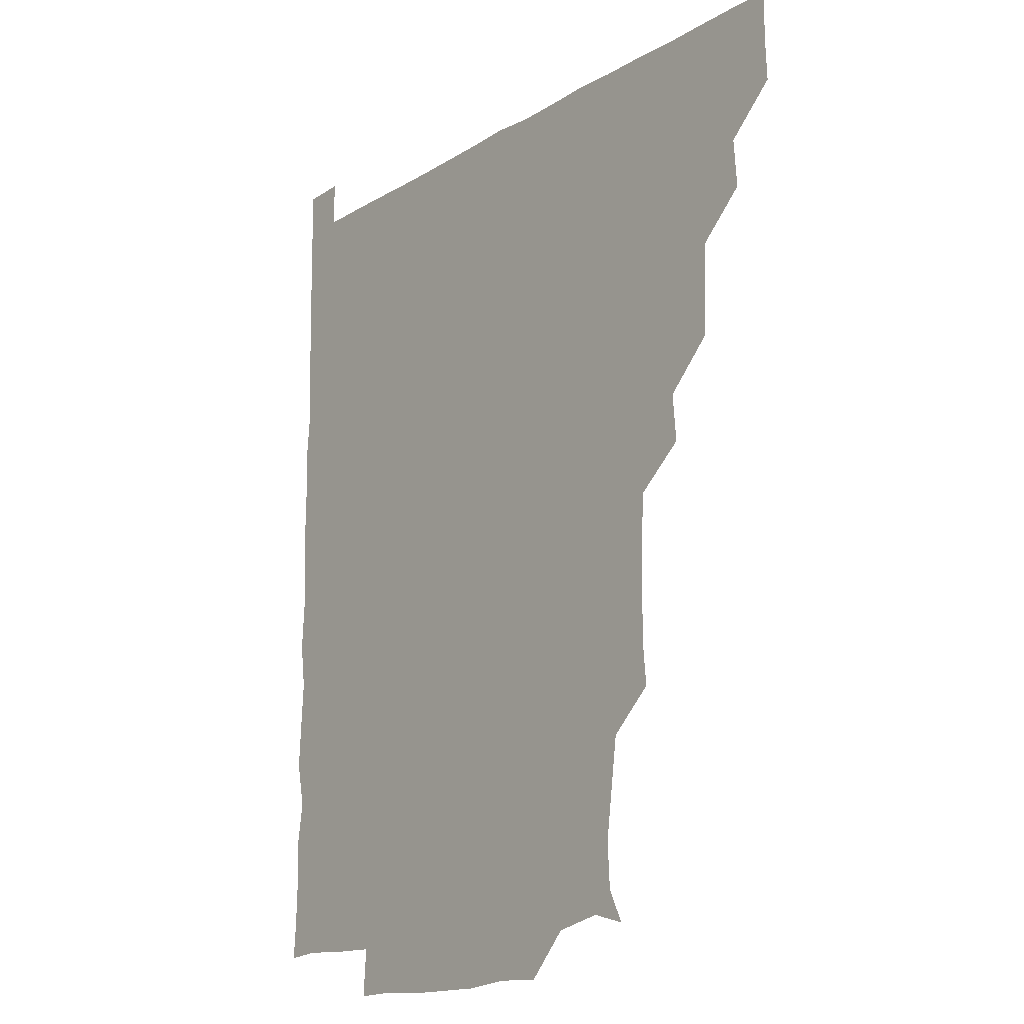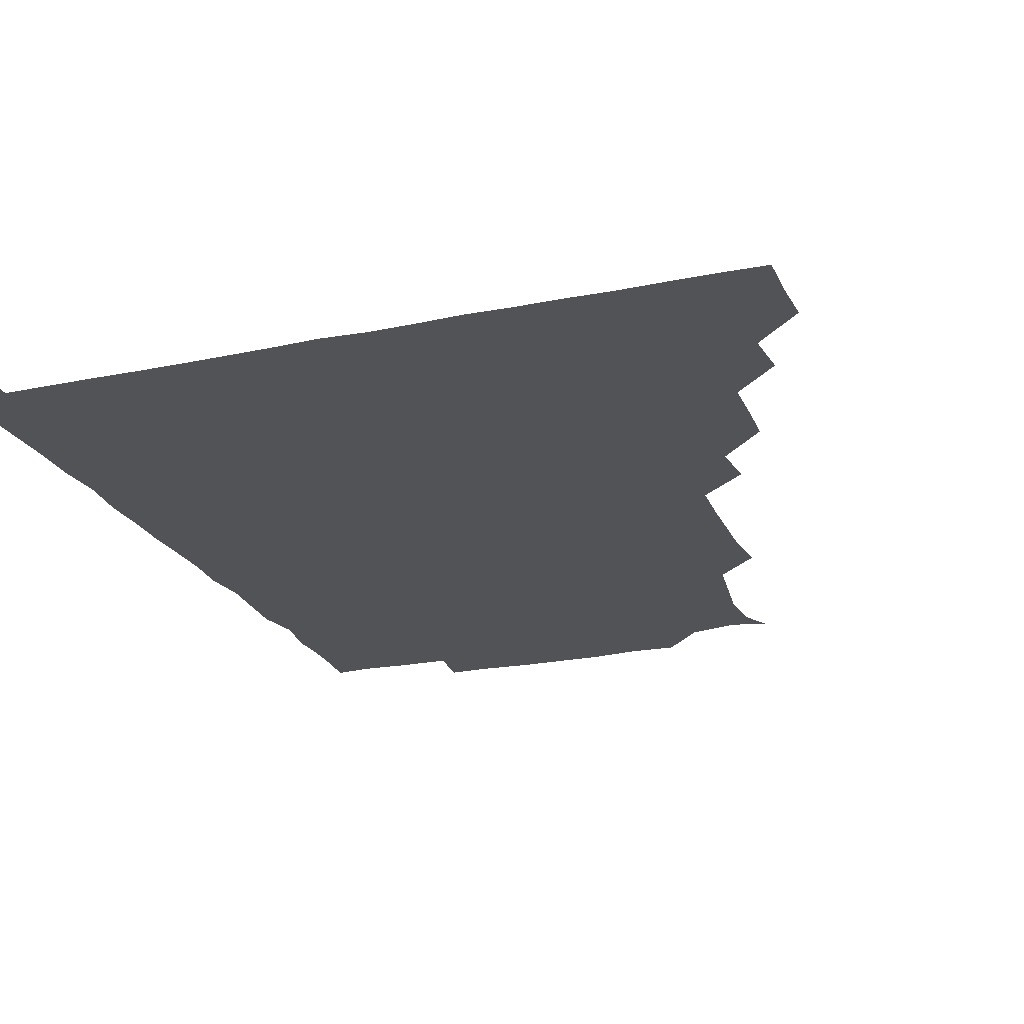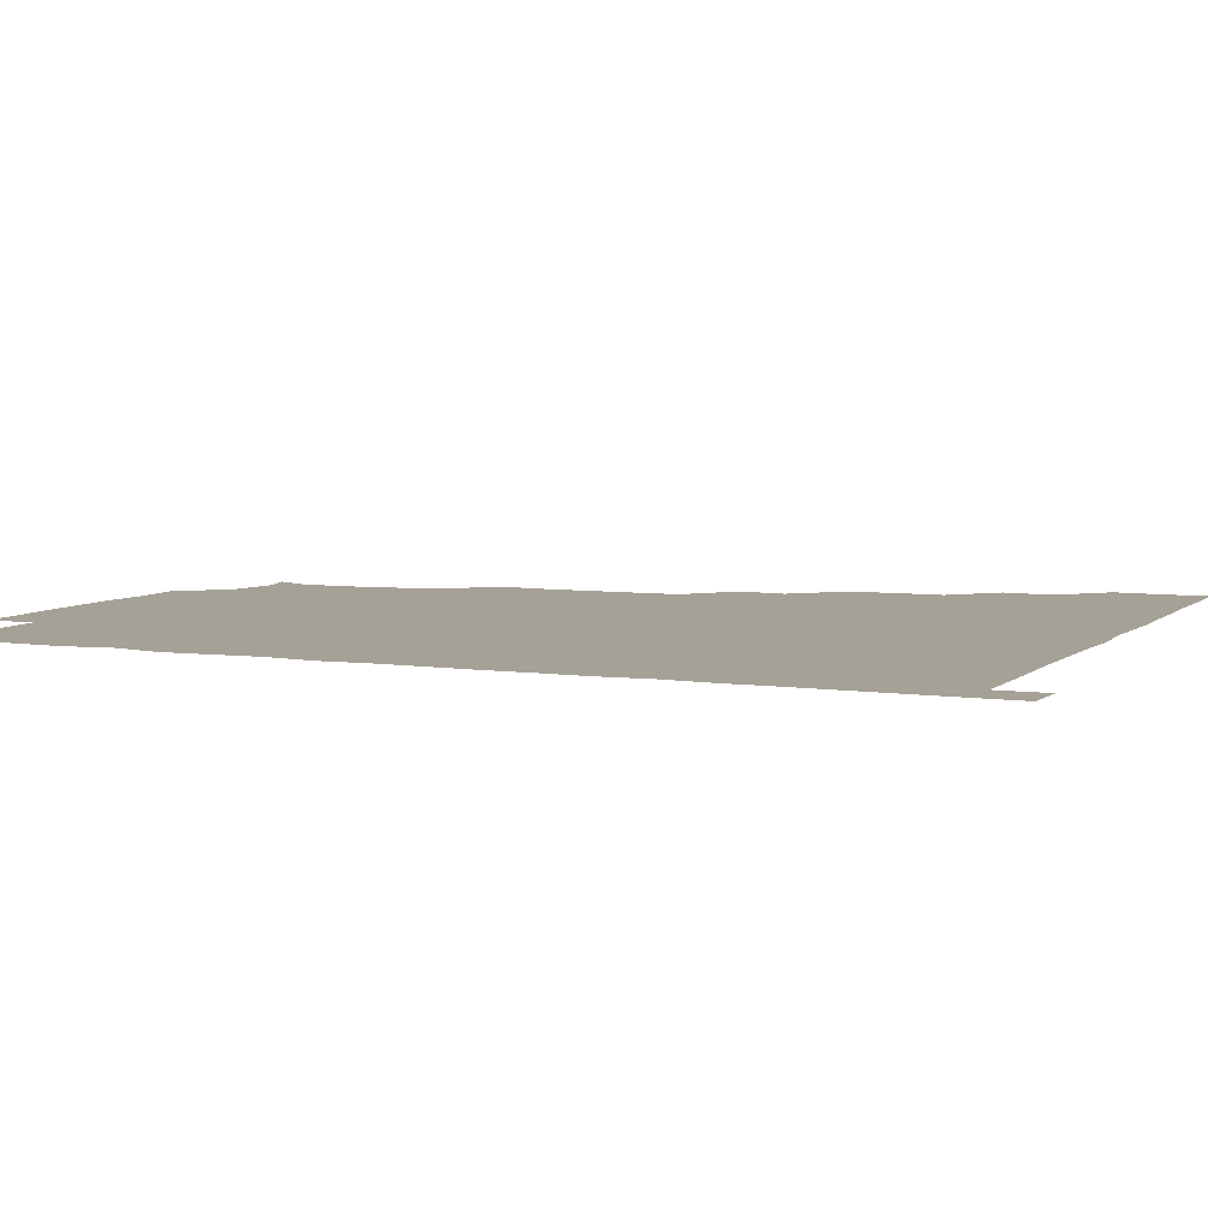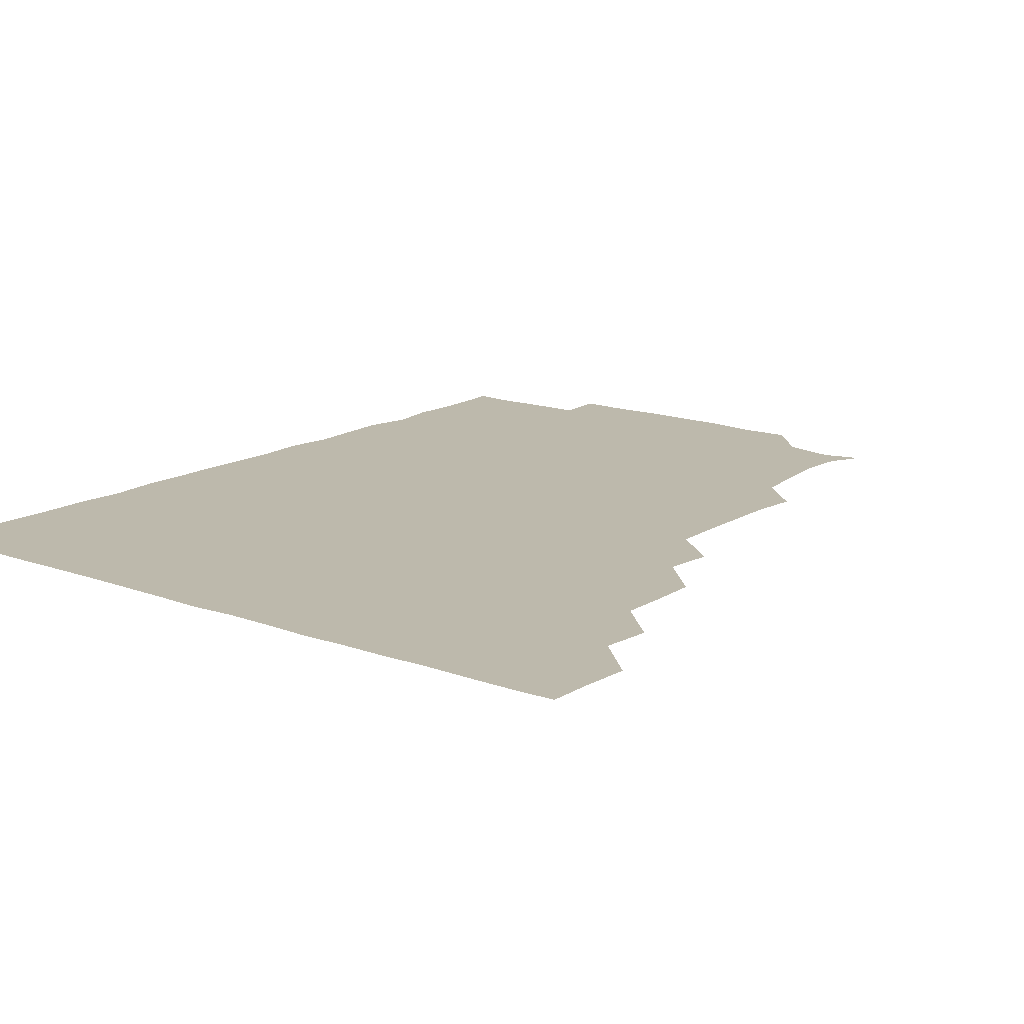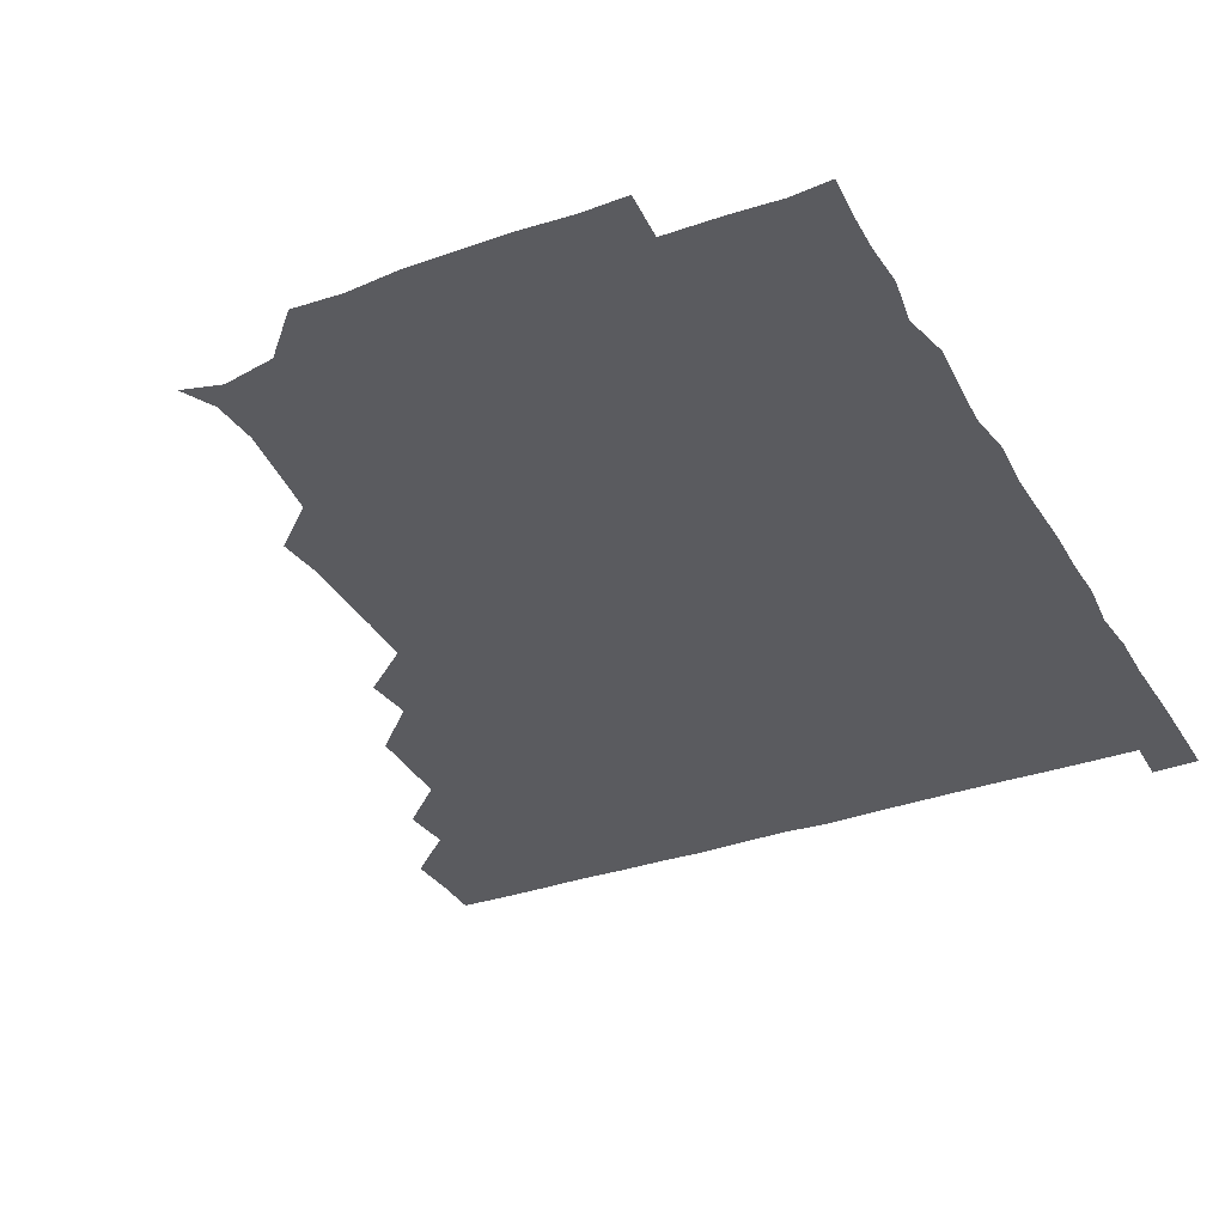
<metadata>
{"format":"obj","ext":"obj","renderer":"f3d","projection":"perspective","resolution":1024,"background":"white","views":[{"elev":-15.6,"azim":-128.8,"up":"+Y"},{"elev":-22.2,"azim":-160.0,"up":"+Z"},{"elev":6.0,"azim":114.0,"up":"+Z"},{"elev":15.0,"azim":-141.7,"up":"+Z"},{"elev":-33.1,"azim":26.3,"up":"+Z"}]}
</metadata>
<code>
v 435.7 405.5 0
v 436.4 420.9 0
v 436.2 435.9 0
v 450.4 374.3 0
v 451.7 390.5 0
v 451 405.8 0
v 451.4 420.9 0
v 451 436.4 0
v 466.6 329.3 0
v 466 344.4 0
v 465.8 359.8 0
v 466.8 376.7 0
v 466.4 391.2 0
v 466.2 406.1 0
v 466.2 420.8 0
v 465.9 436.3 0
v 480.8 297.8 0
v 482.2 313.6 0
v 481.7 331.9 0
v 481.4 346.5 0
v 481.6 361.7 0
v 481.3 376.3 0
v 481.2 391.2 0
v 481.2 406 0
v 481.1 420.9 0
v 481.1 436.1 0
v 496.7 221.7 0
v 498.1 237.1 0
v 497.9 252.7 0
v 497.6 267.4 0
v 497 284.3 0
v 496.3 300.9 0
v 496.3 315.9 0
v 495.6 330.3 0
v 495.9 345.6 0
v 496.2 361.3 0
v 496.2 376.2 0
v 496.1 391.1 0
v 496.2 405.9 0
v 496.1 420.5 0
v 496.1 436.5 0
v 509.9 149.7 0
v 515.1 160.2 0
v 515.9 175.5 0
v 513.7 191.6 0
v 511.4 208.2 0
v 512.6 225.9 0
v 512 241.3 0
v 511.8 256.2 0
v 511.5 271.2 0
v 511.4 286.7 0
v 511.5 301.8 0
v 511.8 317.4 0
v 511.7 331.8 0
v 511.1 346.1 0
v 511.4 361.6 0
v 511.2 376.1 0
v 511 391 0
v 511 406 0
v 511 420.6 0
v 511.1 436.5 0
v 522 153 0
v 527.2 164.5 0
v 527.7 180.8 0
v 526.7 196.2 0
v 525.9 210.6 0
v 527.3 227.7 0
v 526.2 241.3 0
v 526.2 256 0
v 526.3 271.7 0
v 526 286 0
v 526.3 302 0
v 526.2 315.9 0
v 526.3 331.5 0
v 526.2 346.3 0
v 526.1 361.2 0
v 526.5 376.3 0
v 526 391.1 0
v 526.1 405.9 0
v 526 421 0
v 525.8 436.9 0
v 538.9 149.4 0
v 542.1 168.2 0
v 542.1 182.5 0
v 541 196.5 0
v 541.4 212.2 0
v 541.7 227.7 0
v 541.2 241.7 0
v 541.6 257.2 0
v 541.1 271 0
v 541.2 286.3 0
v 540.8 300.4 0
v 541.1 316.6 0
v 541.3 331.4 0
v 541.1 346.1 0
v 541 360.9 0
v 541.2 376.2 0
v 541.2 391 0
v 541.3 405.7 0
v 541.1 420.8 0
v 540.7 436.4 0
v 552.6 134.7 0
v 556 152.5 0
v 556.6 167.1 0
v 556 182.9 0
v 556.4 197 0
v 556.5 211.7 0
v 556.5 226.5 0
v 556 241.4 0
v 556.1 256.5 0
v 556.2 271.6 0
v 555.9 286.3 0
v 556.6 302 0
v 555.9 315.6 0
v 556.3 331.9 0
v 556 346.1 0
v 556.3 361.4 0
v 556.1 376.1 0
v 556 391 0
v 556.1 405.8 0
v 556.2 420.5 0
v 556 436.1 0
v 568.3 135.4 0
v 571.7 152.2 0
v 571.4 167.7 0
v 571.2 181.4 0
v 571 196.4 0
v 570.1 212.6 0
v 572.5 227.4 0
v 571 241.2 0
v 571.1 256.7 0
v 571.1 271.1 0
v 571 285.9 0
v 571 301.9 0
v 571.3 316.8 0
v 571.1 331.3 0
v 571 346.1 0
v 571.3 361.6 0
v 571 376.1 0
v 571.2 391 0
v 571 405.9 0
v 571 420.6 0
v 570.7 437.1 0
v 584.7 133.8 0
v 586.3 152.4 0
v 585.9 167 0
v 586.3 181.7 0
v 586.4 197.3 0
v 585.4 210.4 0
v 584.9 229.2 0
v 586.1 242.1 0
v 586.4 256.3 0
v 586.2 271.6 0
v 586.1 286.2 0
v 586 301.7 0
v 586 316.8 0
v 586.2 331.3 0
v 586 345.9 0
v 586 361.3 0
v 586.1 376.1 0
v 586.1 391 0
v 586.2 405.7 0
v 586 421 0
v 585.5 436.4 0
v 600.8 133.8 0
v 600.9 152.1 0
v 600.6 167 0
v 601.2 182.2 0
v 601.2 197.1 0
v 602.1 210.8 0
v 601.1 224.8 0
v 600.9 239.5 0
v 600.5 256.6 0
v 601 271.7 0
v 601.1 286.4 0
v 600.9 301.8 0
v 601.1 315.9 0
v 601 331.6 0
v 601.1 346.2 0
v 601.1 361.3 0
v 601.1 376.1 0
v 601 391 0
v 601 406 0
v 600.9 421.1 0
v 600.4 436.2 0
v 616.5 133.8 0
v 615.3 152.3 0
v 616.2 166.4 0
v 615.6 181.9 0
v 615.8 196.6 0
v 616.5 212.2 0
v 615.9 226.9 0
v 616 242.7 0
v 616.1 256.4 0
v 615.7 271.9 0
v 616 286.7 0
v 615.8 301.3 0
v 616.2 316.7 0
v 615.9 331.2 0
v 616.1 346.5 0
v 616 361.4 0
v 616.1 376.1 0
v 616.2 391.1 0
v 616.4 405.8 0
v 616.1 420.9 0
v 615.5 435.9 0
v 632.5 134.8 0
v 630.7 151.1 0
v 630.6 167.4 0
v 631 181.5 0
v 630.6 196.9 0
v 630.8 212.6 0
v 630.7 227.4 0
v 630.6 241.9 0
v 631.2 257.2 0
v 630.9 271.3 0
v 630.8 286.6 0
v 630.8 300.9 0
v 630.4 317.7 0
v 630.8 331.5 0
v 630.9 346.9 0
v 631 361.1 0
v 631.1 376.1 0
v 631.1 391 0
v 631.1 406 0
v 631.2 420.8 0
v 630.8 435.9 0
v 646.7 134.4 0
v 645.5 150.6 0
v 645.8 166 0
v 645.3 182.3 0
v 645.5 197.2 0
v 645.3 212.8 0
v 645.7 227.1 0
v 646.2 240.2 0
v 644.9 257.6 0
v 645.7 271.8 0
v 645.4 287 0
v 646.5 300.5 0
v 645.6 316.3 0
v 645.8 331.1 0
v 645.3 347.1 0
v 645.9 361.1 0
v 646 376.9 0
v 646 391.1 0
v 646 406 0
v 646.2 420.8 0
v 645.8 436.1 0
v 663.7 150.7 0
v 660.4 167.6 0
v 660.3 182.2 0
v 660.2 197.2 0
v 659.9 212.3 0
v 659.9 227.8 0
v 660.4 242.1 0
v 660.5 256.4 0
v 660.2 272 0
v 660.7 286.1 0
v 660.4 302.3 0
v 660.2 316.9 0
v 661.1 330.9 0
v 660.9 346 0
v 660.9 361.1 0
v 660.5 376.8 0
v 660.8 391.4 0
v 661 406.1 0
v 661.1 421 0
v 660.9 436 0
v 678.7 151.5 0
v 675.9 166.5 0
v 674.9 182 0
v 674.9 196.8 0
v 674.3 211.3 0
v 674.8 227.2 0
v 674.5 241.8 0
v 674.7 256.3 0
v 675.2 271.5 0
v 674.4 286.9 0
v 674.6 301.8 0
v 675.9 315.6 0
v 675 331.8 0
v 674.7 347.1 0
v 675.4 361.3 0
v 675.6 376.3 0
v 675.8 391.1 0
v 675.9 406.3 0
v 676 421 0
v 676.2 435.9 0
v 675.8 451.3 0
v 691.4 150.4 0
v 690.5 163 0
v 690 176.9 0
v 690.6 191 0
v 688.2 206.4 0
v 691.2 221.4 0
v 690.3 236.2 0
v 689.3 251.9 0
v 691.1 267 0
v 690.1 282.4 0
v 690.4 298 0
v 690.8 313.2 0
v 690.6 328.3 0
v 690.9 343.1 0
v 689.4 359.5 0
v 690.6 374.5 0
v 690.3 390.5 0
v 690.6 405.9 0
v 690.9 421 0
v 690.9 436 0
v 691 450.7 0
f 5 6 1
f 1 6 2
f 6 7 2
f 2 7 3
f 7 8 3
f 11 12 4
f 4 12 5
f 12 13 5
f 5 13 6
f 13 14 6
f 6 14 7
f 14 15 7
f 7 15 8
f 15 16 8
f 18 19 9
f 9 19 10
f 19 20 10
f 10 20 11
f 20 21 11
f 11 21 12
f 21 22 12
f 12 22 13
f 22 23 13
f 13 23 14
f 23 24 14
f 14 24 15
f 24 25 15
f 15 25 16
f 25 26 16
f 31 32 17
f 17 32 18
f 32 33 18
f 18 33 19
f 33 34 19
f 19 34 20
f 34 35 20
f 20 35 21
f 35 36 21
f 21 36 22
f 36 37 22
f 22 37 23
f 37 38 23
f 23 38 24
f 38 39 24
f 24 39 25
f 39 40 25
f 25 40 26
f 40 41 26
f 46 47 27
f 27 47 28
f 47 48 28
f 28 48 29
f 48 49 29
f 29 49 30
f 49 50 30
f 30 50 31
f 50 51 31
f 31 51 32
f 51 52 32
f 32 52 33
f 52 53 33
f 33 53 34
f 53 54 34
f 34 54 35
f 54 55 35
f 35 55 36
f 55 56 36
f 36 56 37
f 56 57 37
f 37 57 38
f 57 58 38
f 38 58 39
f 58 59 39
f 39 59 40
f 59 60 40
f 40 60 41
f 60 61 41
f 42 62 43
f 62 63 43
f 43 63 44
f 63 64 44
f 44 64 45
f 64 65 45
f 45 65 46
f 65 66 46
f 46 66 47
f 66 67 47
f 47 67 48
f 67 68 48
f 48 68 49
f 68 69 49
f 49 69 50
f 69 70 50
f 50 70 51
f 70 71 51
f 51 71 52
f 71 72 52
f 52 72 53
f 72 73 53
f 53 73 54
f 73 74 54
f 54 74 55
f 74 75 55
f 55 75 56
f 75 76 56
f 56 76 57
f 76 77 57
f 57 77 58
f 77 78 58
f 58 78 59
f 78 79 59
f 59 79 60
f 79 80 60
f 60 80 61
f 80 81 61
f 62 82 63
f 82 83 63
f 63 83 64
f 83 84 64
f 64 84 65
f 84 85 65
f 65 85 66
f 85 86 66
f 66 86 67
f 86 87 67
f 67 87 68
f 87 88 68
f 68 88 69
f 88 89 69
f 69 89 70
f 89 90 70
f 70 90 71
f 90 91 71
f 71 91 72
f 91 92 72
f 72 92 73
f 92 93 73
f 73 93 74
f 93 94 74
f 74 94 75
f 94 95 75
f 75 95 76
f 95 96 76
f 76 96 77
f 96 97 77
f 77 97 78
f 97 98 78
f 78 98 79
f 98 99 79
f 79 99 80
f 99 100 80
f 80 100 81
f 100 101 81
f 102 103 82
f 82 103 83
f 103 104 83
f 83 104 84
f 104 105 84
f 84 105 85
f 105 106 85
f 85 106 86
f 106 107 86
f 86 107 87
f 107 108 87
f 87 108 88
f 108 109 88
f 88 109 89
f 109 110 89
f 89 110 90
f 110 111 90
f 90 111 91
f 111 112 91
f 91 112 92
f 112 113 92
f 92 113 93
f 113 114 93
f 93 114 94
f 114 115 94
f 94 115 95
f 115 116 95
f 95 116 96
f 116 117 96
f 96 117 97
f 117 118 97
f 97 118 98
f 118 119 98
f 98 119 99
f 119 120 99
f 99 120 100
f 120 121 100
f 100 121 101
f 121 122 101
f 102 123 103
f 123 124 103
f 103 124 104
f 124 125 104
f 104 125 105
f 125 126 105
f 105 126 106
f 126 127 106
f 106 127 107
f 127 128 107
f 107 128 108
f 128 129 108
f 108 129 109
f 129 130 109
f 109 130 110
f 130 131 110
f 110 131 111
f 131 132 111
f 111 132 112
f 132 133 112
f 112 133 113
f 133 134 113
f 113 134 114
f 134 135 114
f 114 135 115
f 135 136 115
f 115 136 116
f 136 137 116
f 116 137 117
f 137 138 117
f 117 138 118
f 138 139 118
f 118 139 119
f 139 140 119
f 119 140 120
f 140 141 120
f 120 141 121
f 141 142 121
f 121 142 122
f 142 143 122
f 123 144 124
f 144 145 124
f 124 145 125
f 145 146 125
f 125 146 126
f 146 147 126
f 126 147 127
f 147 148 127
f 127 148 128
f 148 149 128
f 128 149 129
f 149 150 129
f 129 150 130
f 150 151 130
f 130 151 131
f 151 152 131
f 131 152 132
f 152 153 132
f 132 153 133
f 153 154 133
f 133 154 134
f 154 155 134
f 134 155 135
f 155 156 135
f 135 156 136
f 156 157 136
f 136 157 137
f 157 158 137
f 137 158 138
f 158 159 138
f 138 159 139
f 159 160 139
f 139 160 140
f 160 161 140
f 140 161 141
f 161 162 141
f 141 162 142
f 162 163 142
f 142 163 143
f 163 164 143
f 144 165 145
f 165 166 145
f 145 166 146
f 166 167 146
f 146 167 147
f 167 168 147
f 147 168 148
f 168 169 148
f 148 169 149
f 169 170 149
f 149 170 150
f 170 171 150
f 150 171 151
f 171 172 151
f 151 172 152
f 172 173 152
f 152 173 153
f 173 174 153
f 153 174 154
f 174 175 154
f 154 175 155
f 175 176 155
f 155 176 156
f 176 177 156
f 156 177 157
f 177 178 157
f 157 178 158
f 178 179 158
f 158 179 159
f 179 180 159
f 159 180 160
f 180 181 160
f 160 181 161
f 181 182 161
f 161 182 162
f 182 183 162
f 162 183 163
f 183 184 163
f 163 184 164
f 184 185 164
f 165 186 166
f 186 187 166
f 166 187 167
f 187 188 167
f 167 188 168
f 188 189 168
f 168 189 169
f 189 190 169
f 169 190 170
f 190 191 170
f 170 191 171
f 191 192 171
f 171 192 172
f 192 193 172
f 172 193 173
f 193 194 173
f 173 194 174
f 194 195 174
f 174 195 175
f 195 196 175
f 175 196 176
f 196 197 176
f 176 197 177
f 197 198 177
f 177 198 178
f 198 199 178
f 178 199 179
f 199 200 179
f 179 200 180
f 200 201 180
f 180 201 181
f 201 202 181
f 181 202 182
f 202 203 182
f 182 203 183
f 203 204 183
f 183 204 184
f 204 205 184
f 184 205 185
f 205 206 185
f 186 207 187
f 207 208 187
f 187 208 188
f 208 209 188
f 188 209 189
f 209 210 189
f 189 210 190
f 210 211 190
f 190 211 191
f 211 212 191
f 191 212 192
f 212 213 192
f 192 213 193
f 213 214 193
f 193 214 194
f 214 215 194
f 194 215 195
f 215 216 195
f 195 216 196
f 216 217 196
f 196 217 197
f 217 218 197
f 197 218 198
f 218 219 198
f 198 219 199
f 219 220 199
f 199 220 200
f 220 221 200
f 200 221 201
f 221 222 201
f 201 222 202
f 222 223 202
f 202 223 203
f 223 224 203
f 203 224 204
f 224 225 204
f 204 225 205
f 225 226 205
f 205 226 206
f 226 227 206
f 207 228 208
f 228 229 208
f 208 229 209
f 229 230 209
f 209 230 210
f 230 231 210
f 210 231 211
f 231 232 211
f 211 232 212
f 232 233 212
f 212 233 213
f 233 234 213
f 213 234 214
f 234 235 214
f 214 235 215
f 235 236 215
f 215 236 216
f 236 237 216
f 216 237 217
f 237 238 217
f 217 238 218
f 238 239 218
f 218 239 219
f 239 240 219
f 219 240 220
f 240 241 220
f 220 241 221
f 241 242 221
f 221 242 222
f 242 243 222
f 222 243 223
f 243 244 223
f 223 244 224
f 244 245 224
f 224 245 225
f 245 246 225
f 225 246 226
f 246 247 226
f 226 247 227
f 247 248 227
f 229 249 230
f 249 250 230
f 230 250 231
f 250 251 231
f 231 251 232
f 251 252 232
f 232 252 233
f 252 253 233
f 233 253 234
f 253 254 234
f 234 254 235
f 254 255 235
f 235 255 236
f 255 256 236
f 236 256 237
f 256 257 237
f 237 257 238
f 257 258 238
f 238 258 239
f 258 259 239
f 239 259 240
f 259 260 240
f 240 260 241
f 260 261 241
f 241 261 242
f 261 262 242
f 242 262 243
f 262 263 243
f 243 263 244
f 263 264 244
f 244 264 245
f 264 265 245
f 245 265 246
f 265 266 246
f 246 266 247
f 266 267 247
f 247 267 248
f 267 268 248
f 249 269 250
f 269 270 250
f 250 270 251
f 270 271 251
f 251 271 252
f 271 272 252
f 252 272 253
f 272 273 253
f 253 273 254
f 273 274 254
f 254 274 255
f 274 275 255
f 255 275 256
f 275 276 256
f 256 276 257
f 276 277 257
f 257 277 258
f 277 278 258
f 258 278 259
f 278 279 259
f 259 279 260
f 279 280 260
f 260 280 261
f 280 281 261
f 261 281 262
f 281 282 262
f 262 282 263
f 282 283 263
f 263 283 264
f 283 284 264
f 264 284 265
f 284 285 265
f 265 285 266
f 285 286 266
f 266 286 267
f 286 287 267
f 267 287 268
f 287 288 268
f 269 290 270
f 290 291 270
f 270 291 271
f 291 292 271
f 271 292 272
f 292 293 272
f 272 293 273
f 293 294 273
f 273 294 274
f 294 295 274
f 274 295 275
f 295 296 275
f 275 296 276
f 296 297 276
f 276 297 277
f 297 298 277
f 277 298 278
f 298 299 278
f 278 299 279
f 299 300 279
f 279 300 280
f 300 301 280
f 280 301 281
f 301 302 281
f 281 302 282
f 302 303 282
f 282 303 283
f 303 304 283
f 283 304 284
f 304 305 284
f 284 305 285
f 305 306 285
f 285 306 286
f 306 307 286
f 286 307 287
f 307 308 287
f 287 308 288
f 308 309 288
f 288 309 289
f 309 310 289

</code>
